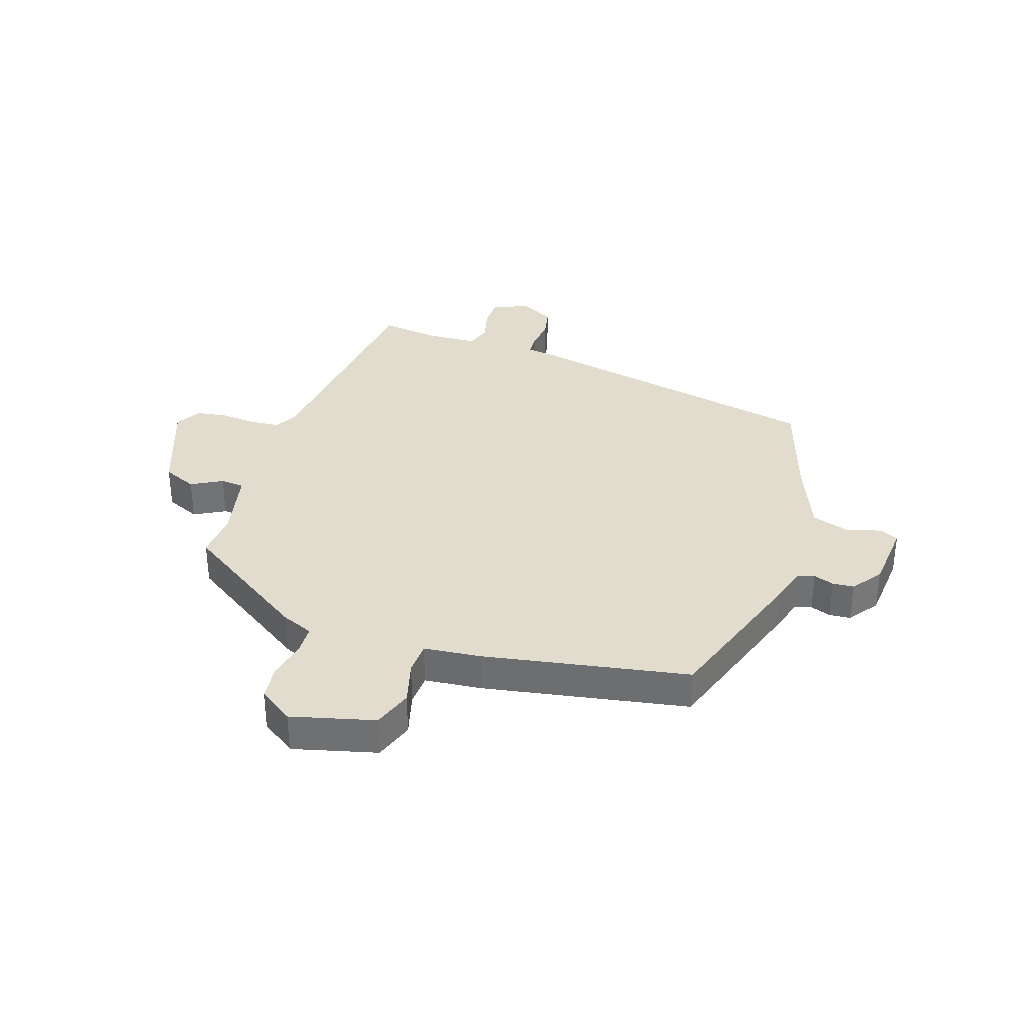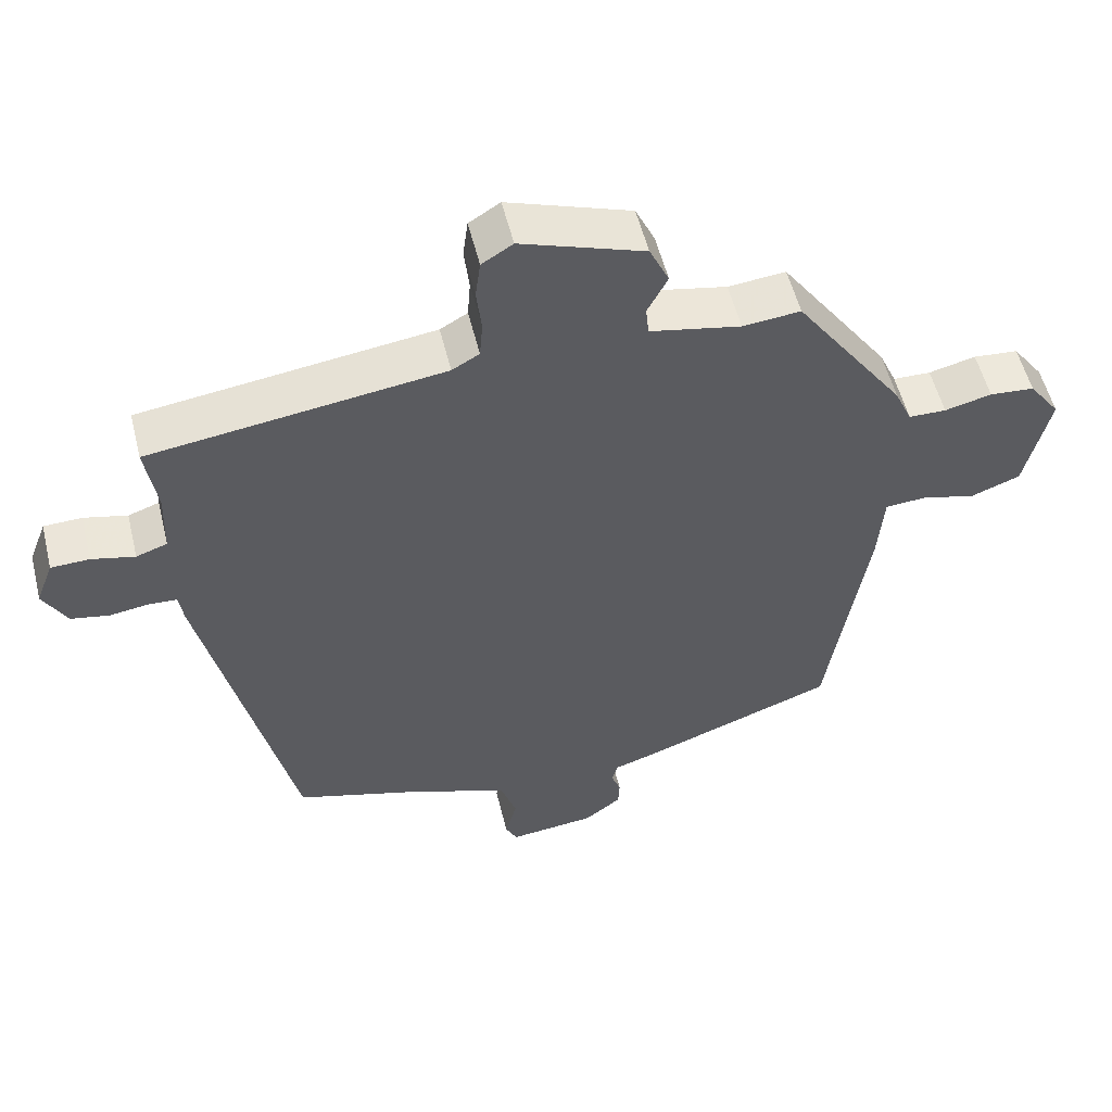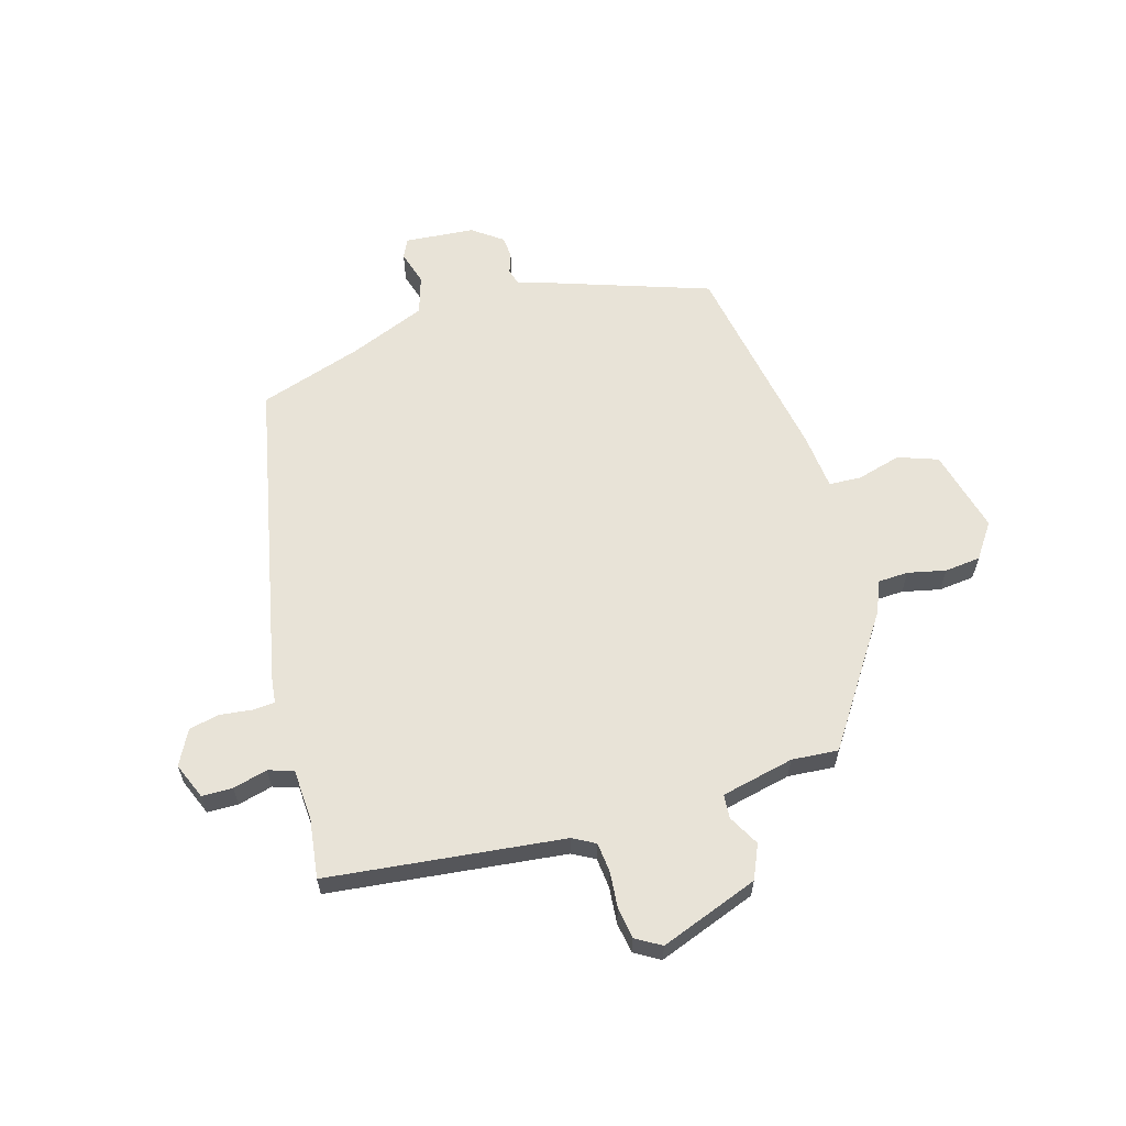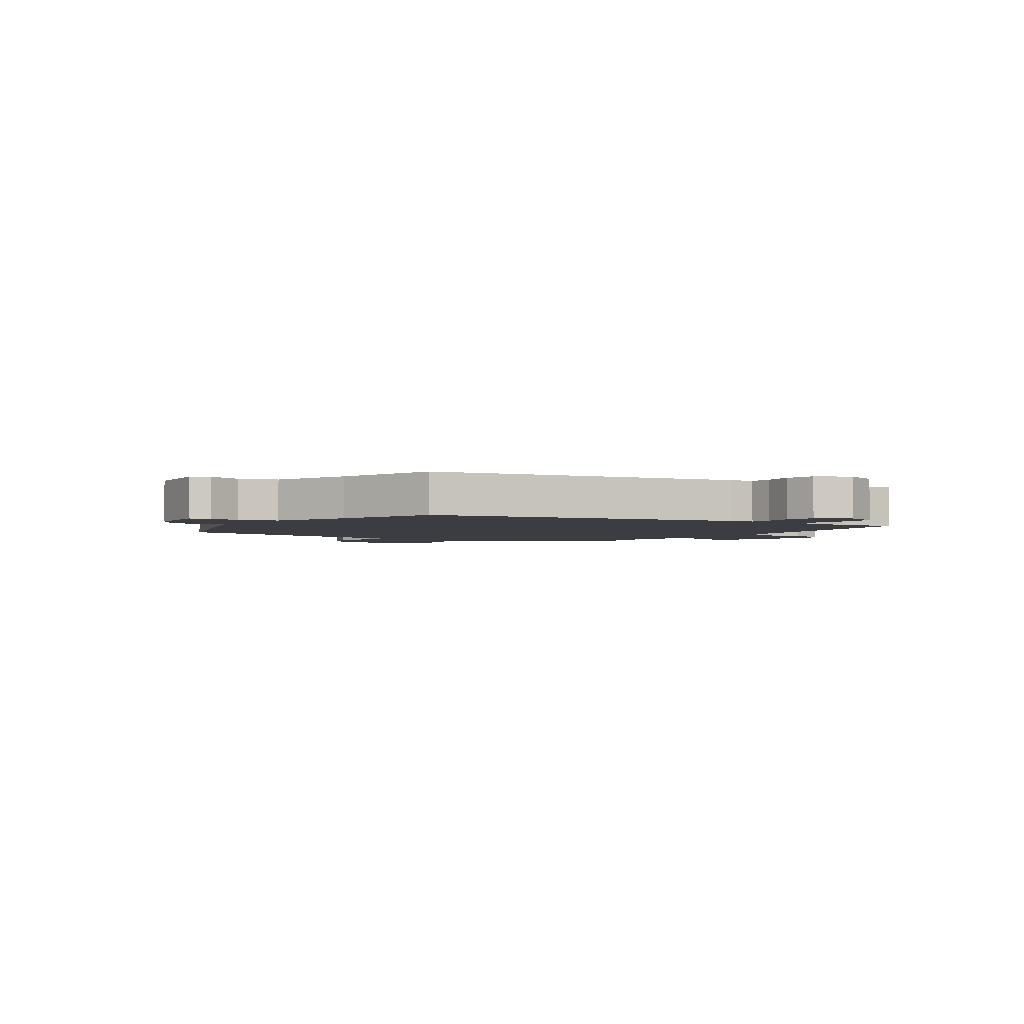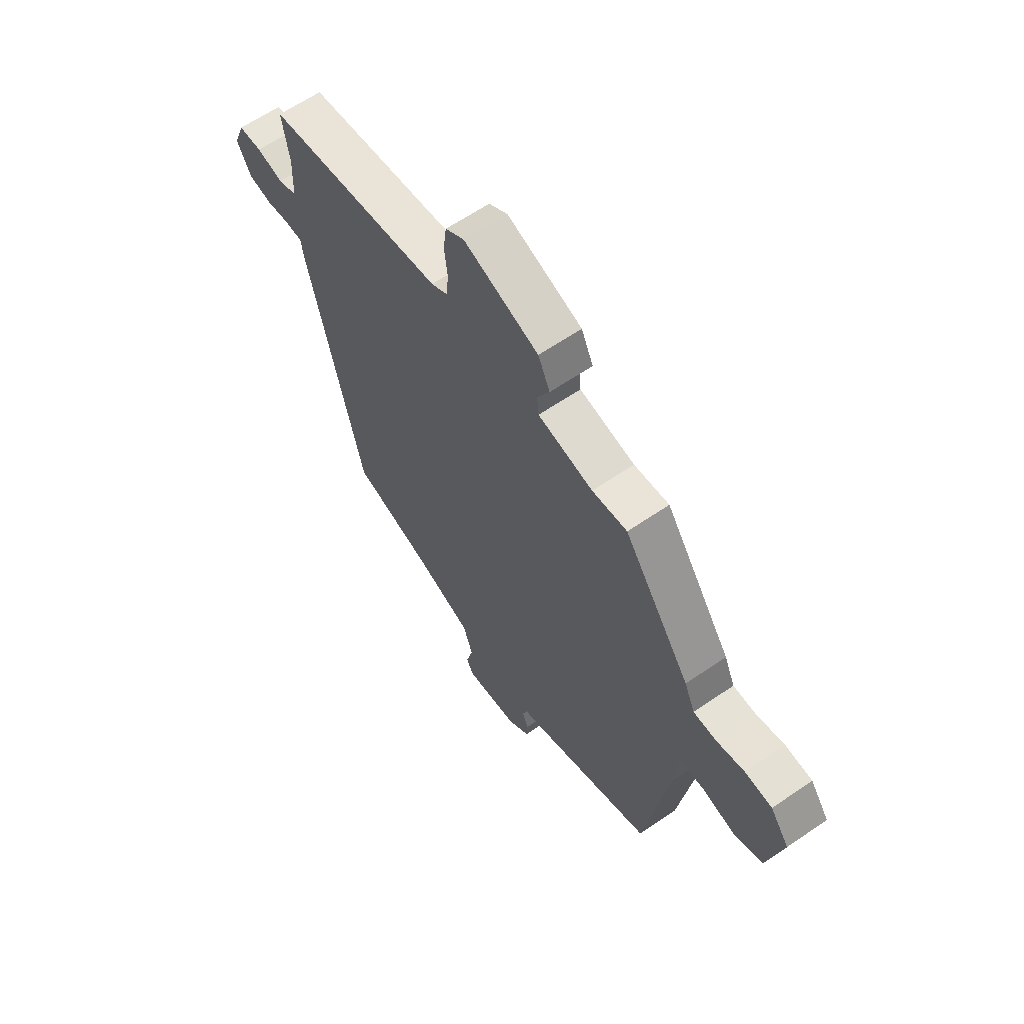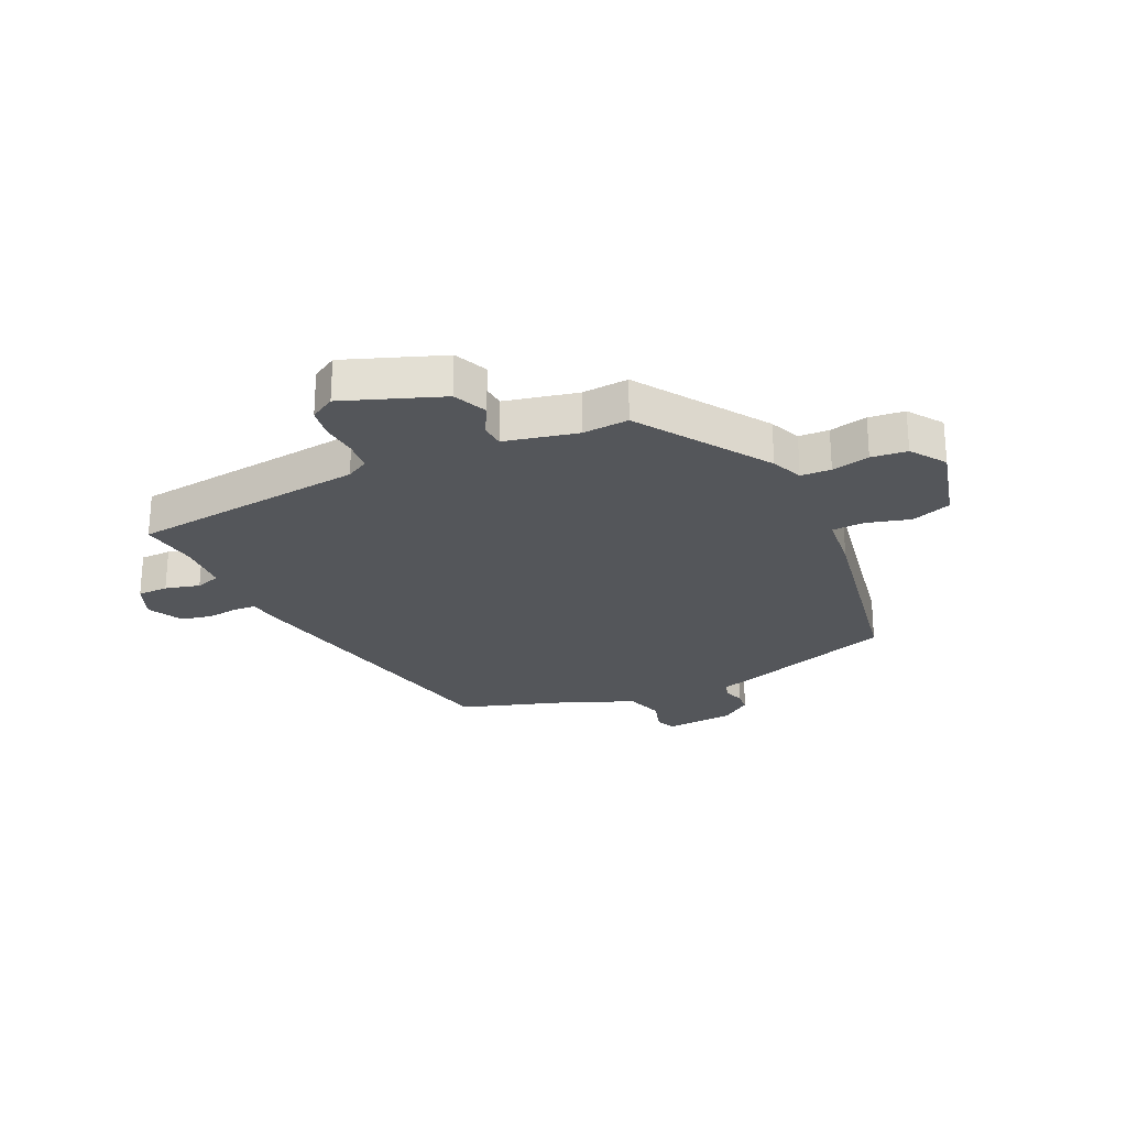
<metadata>
{"format":"obj","ext":"obj","renderer":"f3d","projection":"perspective","resolution":1024,"background":"white","views":[{"elev":34.6,"azim":106.9,"up":"+Y"},{"elev":54.3,"azim":-13.7,"up":"+Z"},{"elev":61.7,"azim":-17.6,"up":"+Y"},{"elev":-2.9,"azim":-125.5,"up":"+Y"},{"elev":62.5,"azim":55.2,"up":"+Z"},{"elev":-25.3,"azim":23.6,"up":"+Y"}]}
</metadata>
<code>
v 0.484 0.07 -0.447
v 0.22 0.07 -0.544
v 0.156 0.07 -0.565
v 0.148 0.07 -0.594
v 0.161 0.07 -0.629
v 0.159 0.07 -0.666
v 0.108 0.07 -0.705
v -0.012 0.07 -0.718
v -0.028 0.07 -0.686
v -0.012 0.07 -0.626
v -0.034 0.07 -0.561
v -0.167 0.07 -0.511
v -0.346 0.07 -0.458
v -0.47 0.07 0.078
v -0.476 0.07 0.121
v -0.515 0.07 0.123
v -0.569 0.07 0.115
v -0.622 0.07 0.125
v -0.655 0.07 0.184
v -0.631 0.07 0.247
v -0.578 0.07 0.249
v -0.518 0.07 0.235
v -0.475 0.07 0.25
v -0.472 0.07 0.34
v -0.488 0.07 0.441
v -0.082 0.07 0.497
v -0.044 0.07 0.519
v -0.04 0.07 0.571
v -0.047 0.07 0.633
v -0.04 0.07 0.686
v 0.003 0.07 0.713
v 0.174 0.07 0.654
v 0.201 0.07 0.596
v 0.173 0.07 0.542
v 0.177 0.07 0.501
v 0.303 0.07 0.476
v 0.383 0.07 0.484
v 0.536 0.07 0.266
v 0.56 0.07 0.212
v 0.612 0.07 0.211
v 0.677 0.07 0.227
v 0.739 0.07 0.222
v 0.782 0.07 0.163
v 0.748 0.07 0.018
v 0.68 0.07 -0.008
v 0.604 0.07 0.011
v 0.548 0.07 0.007
v 0.54 0.07 -0.092
v 0.484 0 -0.447
v 0.22 0 -0.544
v 0.156 0 -0.565
v 0.148 0 -0.594
v 0.161 0 -0.629
v 0.159 0 -0.666
v 0.108 0 -0.705
v -0.012 0 -0.718
v -0.028 0 -0.686
v -0.012 0 -0.626
v -0.034 0 -0.561
v -0.167 0 -0.511
v -0.346 0 -0.458
v -0.47 0 0.078
v -0.476 0 0.121
v -0.515 0 0.123
v -0.569 0 0.115
v -0.622 0 0.125
v -0.655 0 0.184
v -0.631 0 0.247
v -0.578 0 0.249
v -0.518 0 0.235
v -0.475 0 0.25
v -0.472 0 0.34
v -0.488 0 0.441
v -0.082 0 0.497
v -0.044 0 0.519
v -0.04 0 0.571
v -0.047 0 0.633
v -0.04 0 0.686
v 0.003 0 0.713
v 0.174 0 0.654
v 0.201 0 0.596
v 0.173 0 0.542
v 0.177 0 0.501
v 0.303 0 0.476
v 0.383 0 0.484
v 0.536 0 0.266
v 0.56 0 0.212
v 0.612 0 0.211
v 0.677 0 0.227
v 0.739 0 0.222
v 0.782 0 0.163
v 0.748 0 0.018
v 0.68 0 -0.008
v 0.604 0 0.011
v 0.548 0 0.007
v 0.54 0 -0.092
f 1 2 3
f 48 1 3
f 47 48 3
f 44 45 46
f 43 44 46
f 42 43 46
f 41 42 46
f 40 41 46
f 39 40 46 47
f 39 47 3
f 38 39 3
f 37 38 3
f 36 37 3
f 32 33 34
f 31 32 34
f 30 31 34
f 29 30 34
f 28 29 34
f 27 28 34 35
f 36 3 4
f 35 36 4
f 27 35 4
f 26 27 4
f 20 21 22
f 19 20 22
f 18 19 22
f 17 18 22
f 16 17 22
f 15 16 22 23
f 15 23 24
f 14 15 24
f 13 14 24
f 12 13 24
f 8 9 10
f 7 8 10
f 6 7 10
f 5 6 10
f 4 5 10
f 4 10 11
f 24 25 26
f 12 24 26
f 11 12 26
f 4 11 26
f 51 50 49
f 51 49 96
f 51 96 95
f 94 93 92
f 94 92 91
f 94 91 90
f 94 90 89
f 94 89 88
f 95 94 88 87
f 51 95 87
f 51 87 86
f 51 86 85
f 51 85 84
f 82 81 80
f 82 80 79
f 82 79 78
f 82 78 77
f 82 77 76
f 83 82 76 75
f 52 51 84
f 52 84 83
f 52 83 75
f 52 75 74
f 70 69 68
f 70 68 67
f 70 67 66
f 70 66 65
f 70 65 64
f 71 70 64 63
f 72 71 63
f 72 63 62
f 72 62 61
f 72 61 60
f 58 57 56
f 58 56 55
f 58 55 54
f 58 54 53
f 58 53 52
f 59 58 52
f 74 73 72
f 74 72 60
f 74 60 59
f 74 59 52
f 1 49 50 2
f 2 50 51 3
f 3 51 52 4
f 4 52 53 5
f 5 53 54 6
f 6 54 55 7
f 7 55 56 8
f 8 56 57 9
f 9 57 58 10
f 10 58 59 11
f 11 59 60 12
f 12 60 61 13
f 13 61 62 14
f 14 62 63 15
f 15 63 64 16
f 16 64 65 17
f 17 65 66 18
f 18 66 67 19
f 19 67 68 20
f 20 68 69 21
f 21 69 70 22
f 22 70 71 23
f 23 71 72 24
f 24 72 73 25
f 25 73 74 26
f 26 74 75 27
f 27 75 76 28
f 28 76 77 29
f 29 77 78 30
f 30 78 79 31
f 31 79 80 32
f 32 80 81 33
f 33 81 82 34
f 34 82 83 35
f 35 83 84 36
f 36 84 85 37
f 37 85 86 38
f 38 86 87 39
f 39 87 88 40
f 40 88 89 41
f 41 89 90 42
f 42 90 91 43
f 43 91 92 44
f 44 92 93 45
f 45 93 94 46
f 46 94 95 47
f 47 95 96 48
f 48 96 49 1

</code>
